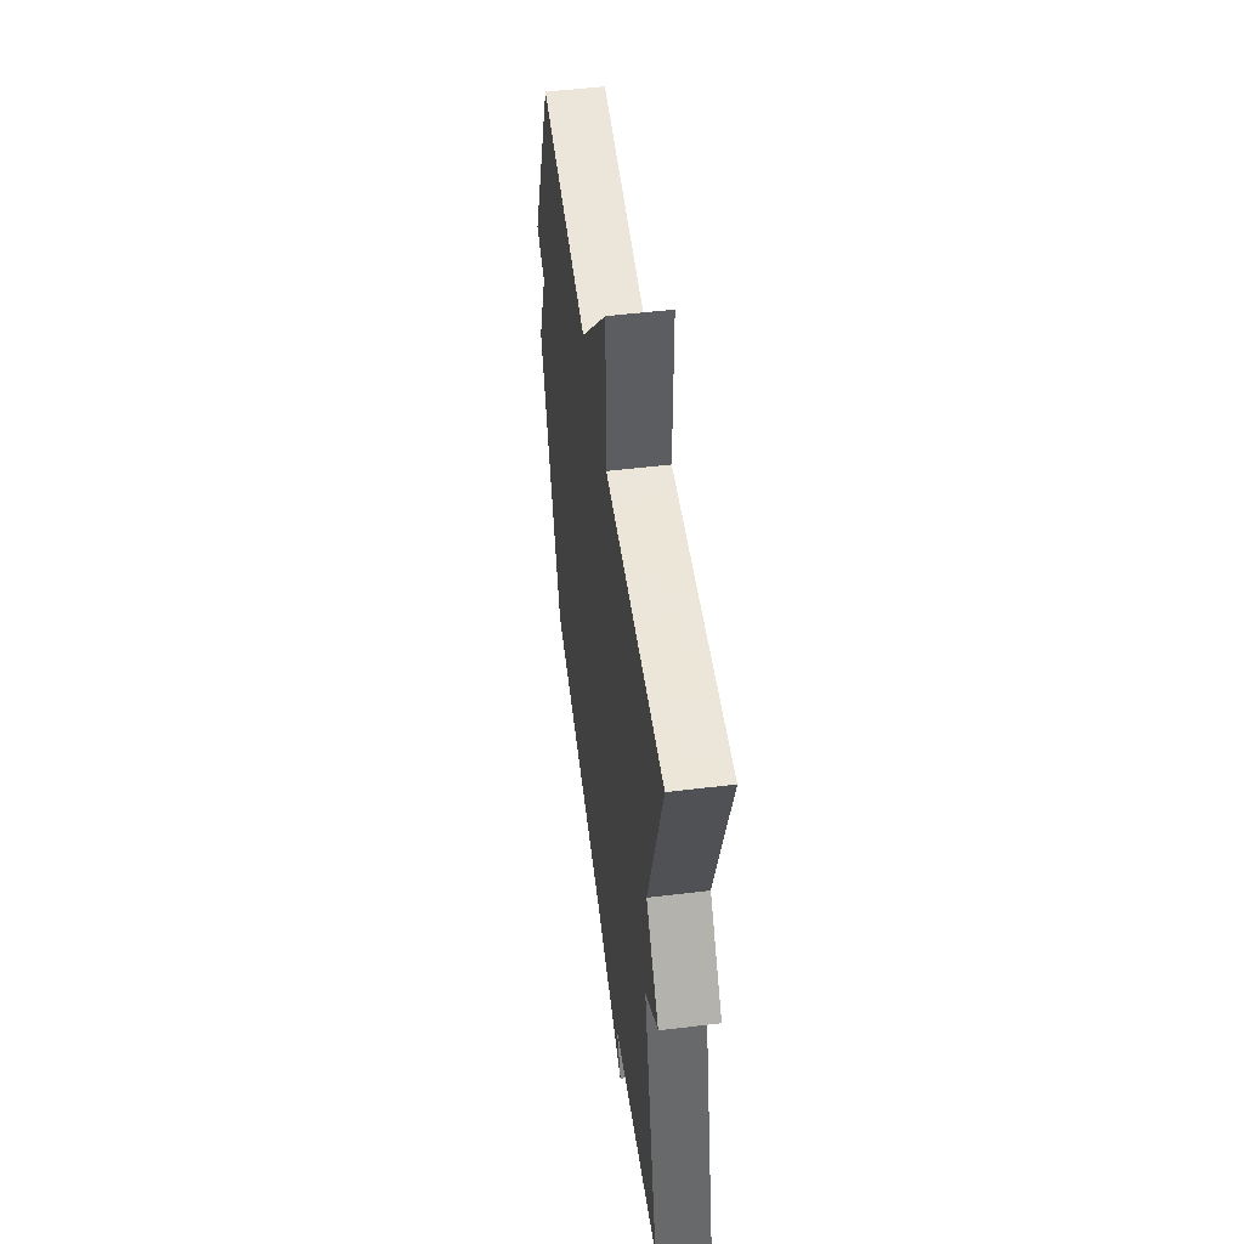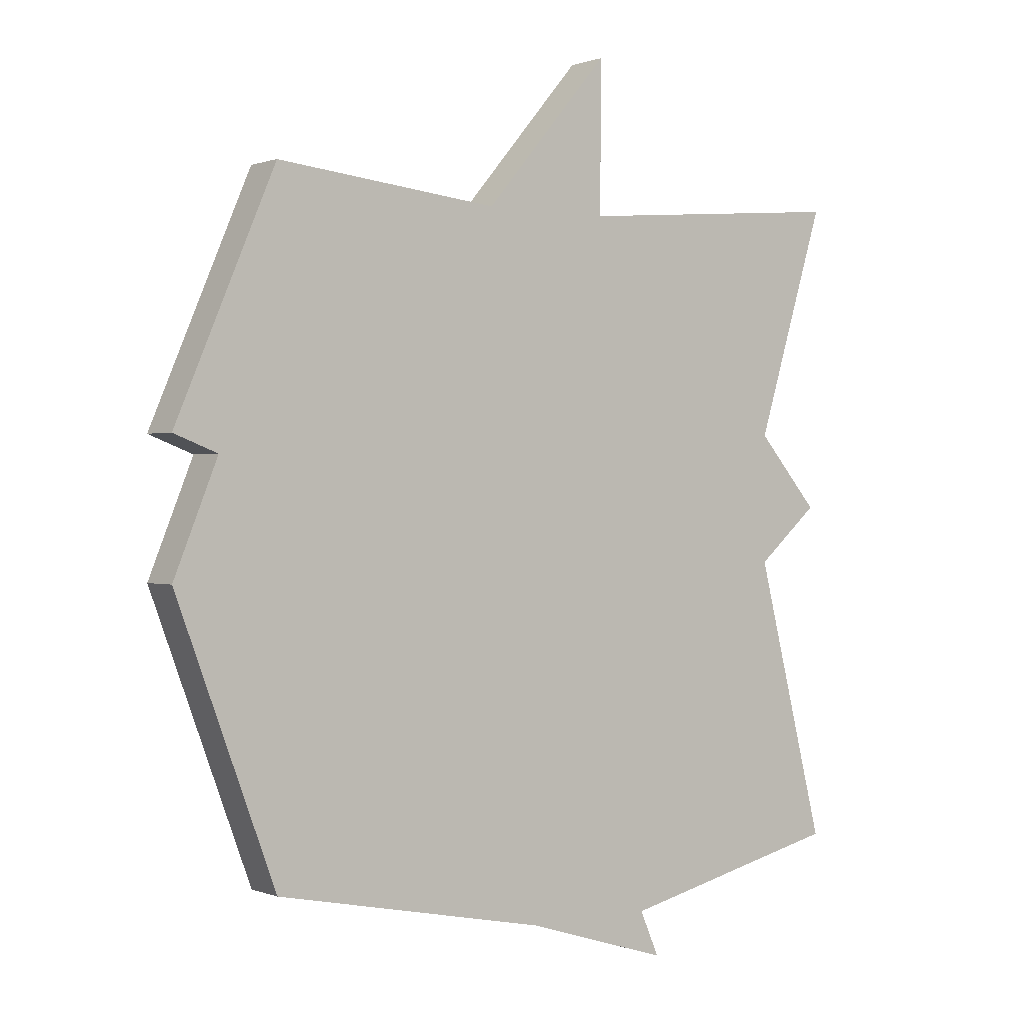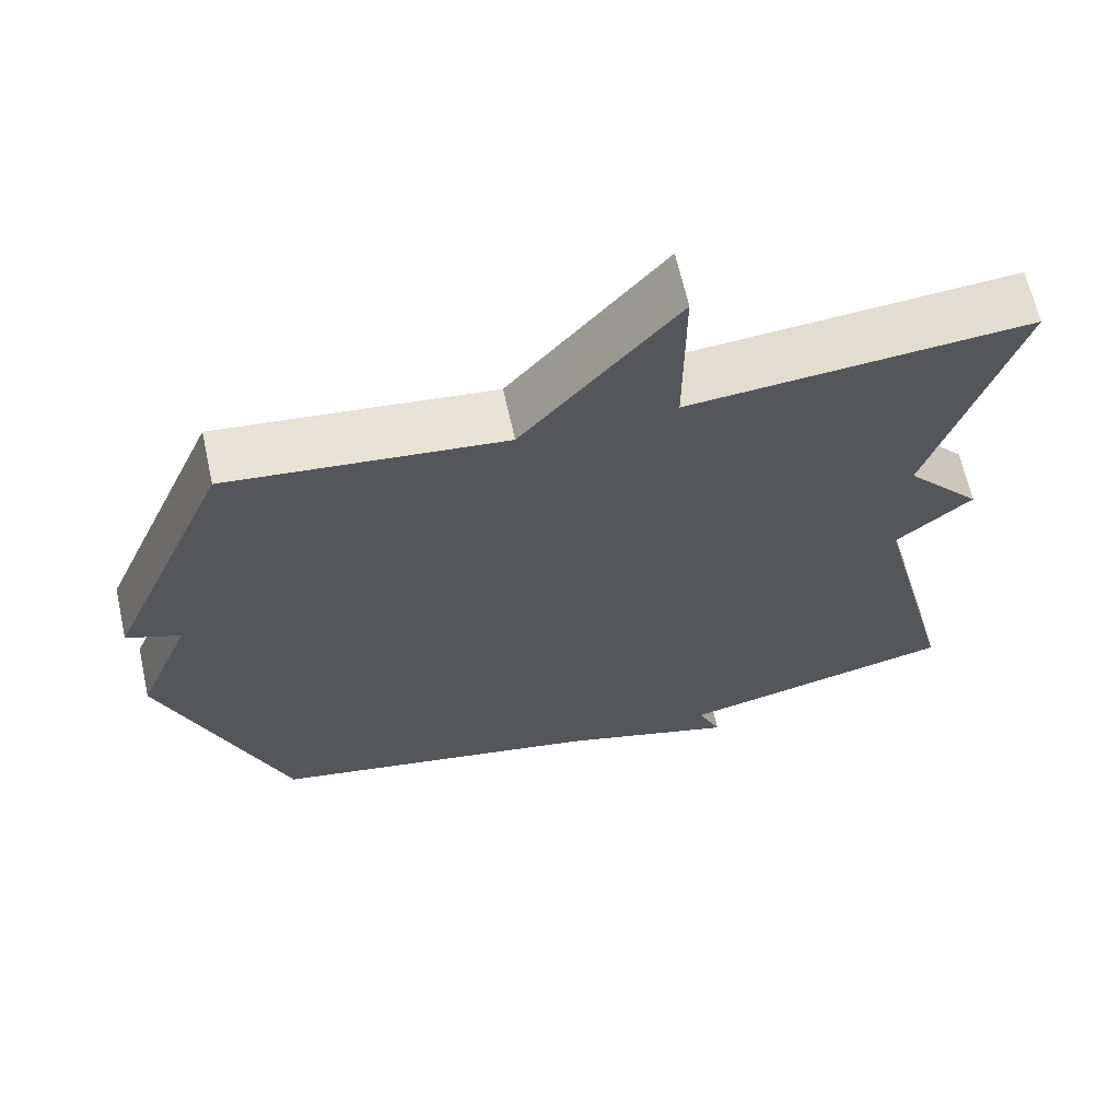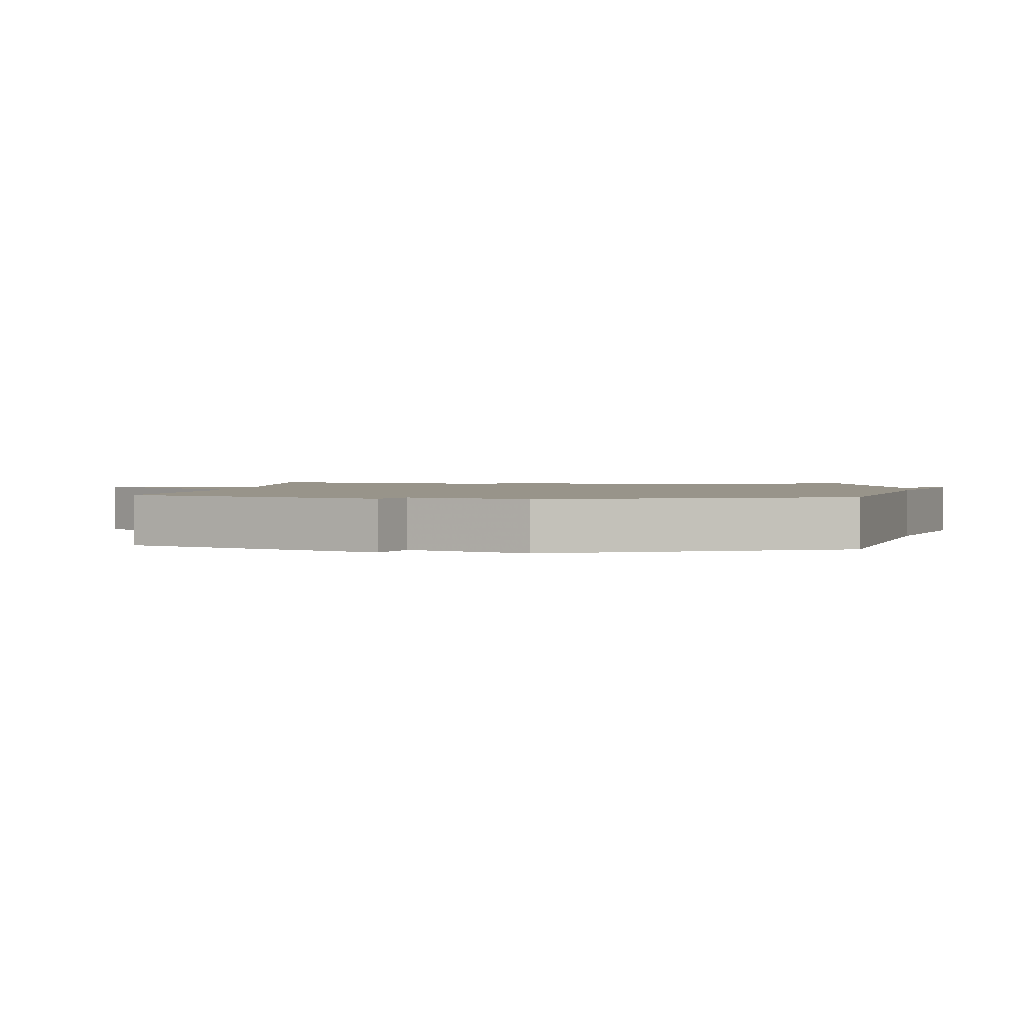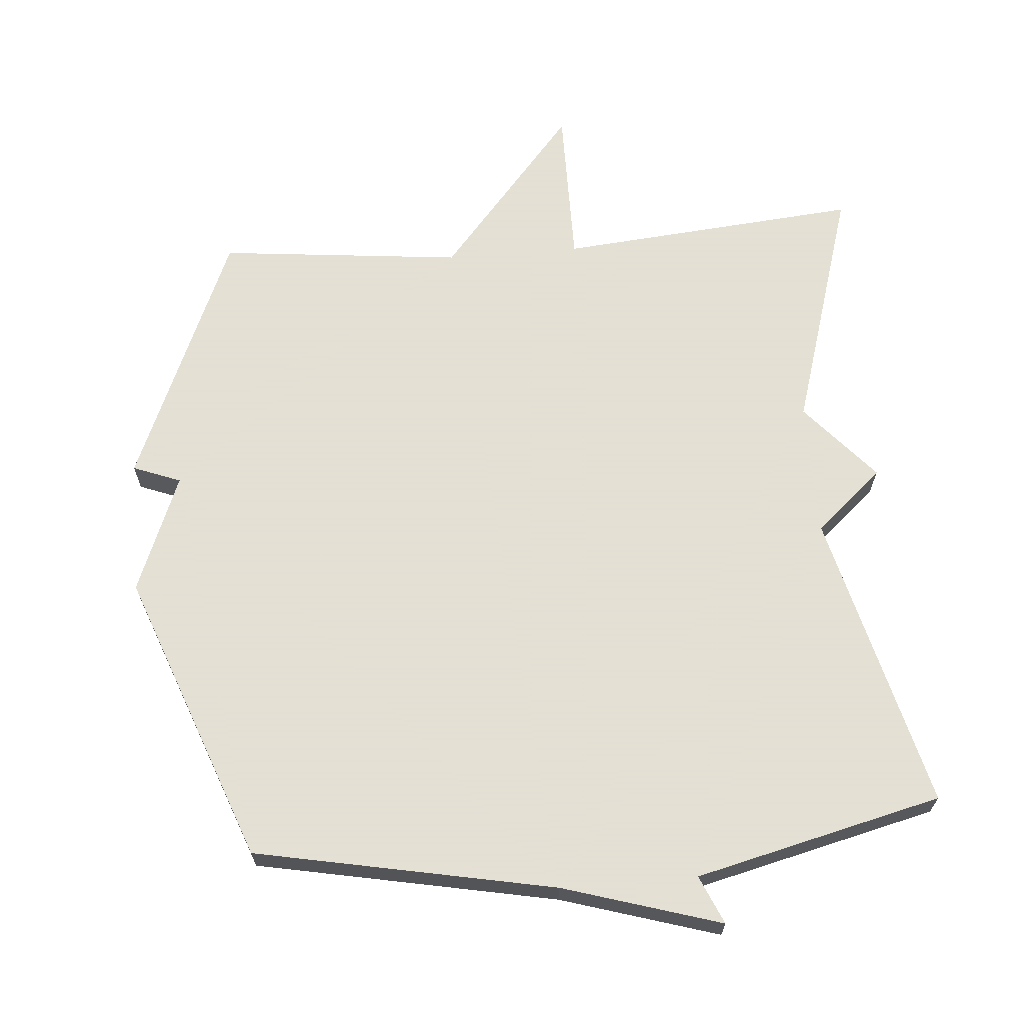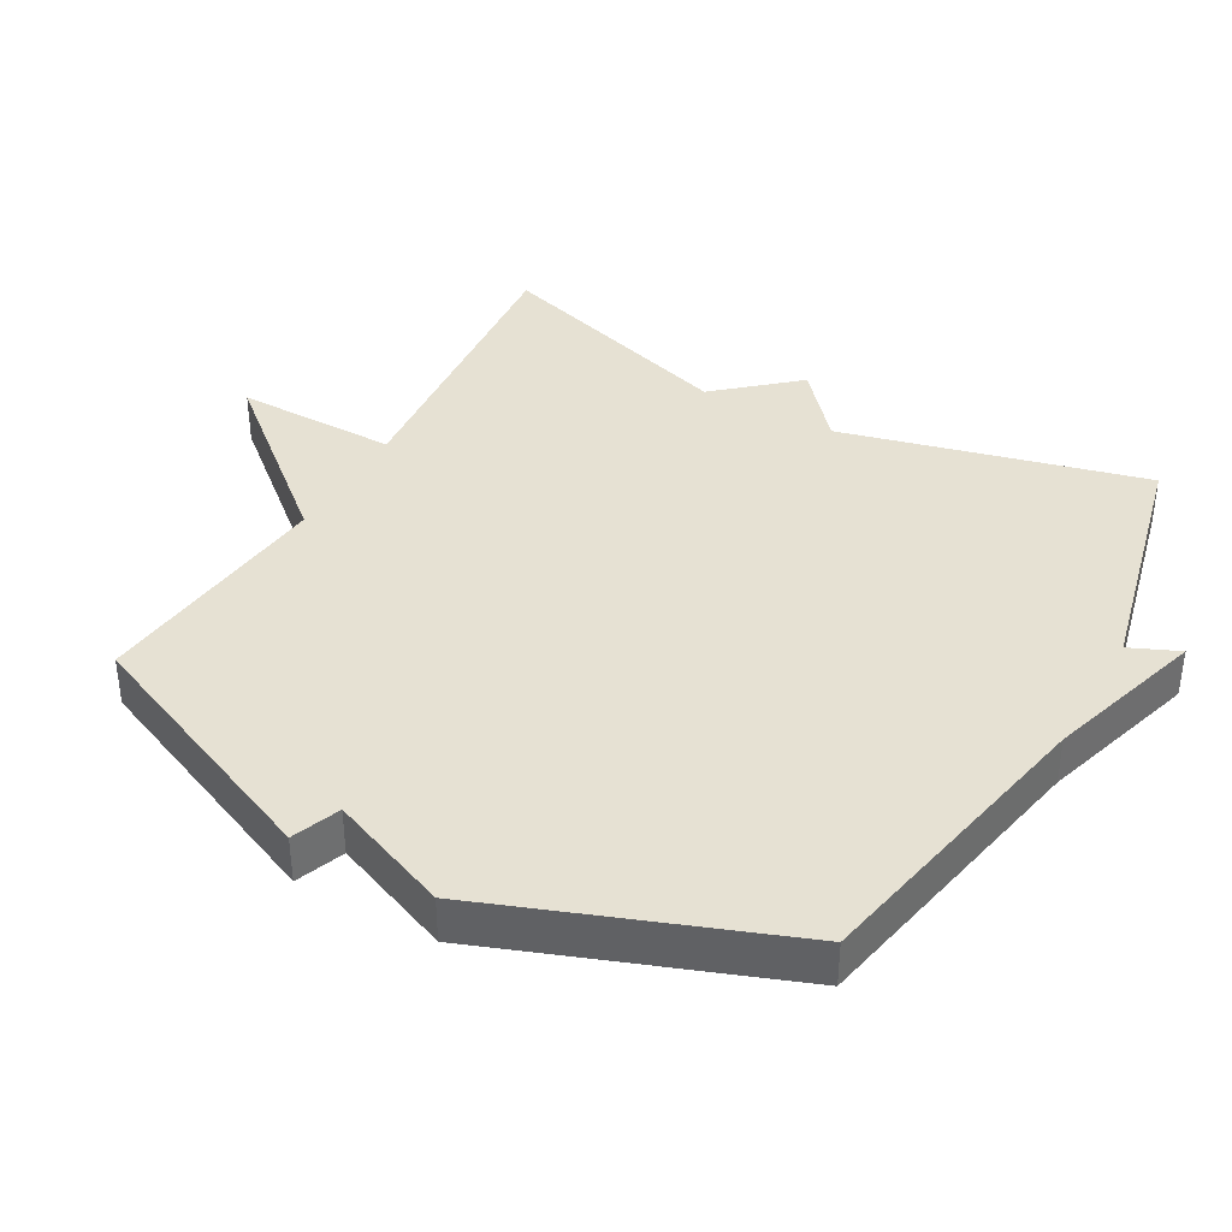
<metadata>
{"format":"obj","ext":"obj","renderer":"f3d","projection":"perspective","resolution":1024,"background":"white","views":[{"elev":52.1,"azim":-97.5,"up":"+Z"},{"elev":0.4,"azim":143.8,"up":"+Z"},{"elev":65.2,"azim":167.5,"up":"+Z"},{"elev":1.8,"azim":96.8,"up":"+Y"},{"elev":66.2,"azim":175.3,"up":"+Y"},{"elev":38.6,"azim":119.3,"up":"+Y"}]}
</metadata>
<code>
v 0.5 0.07 -0.5
v 0.062 0.07 -0.587
v -0.169 0.07 -0.658
v -0.138 0.07 -0.587
v -0.5 0.07 -0.5
v -0.389 0.07 -0.061
v -0.488 0.07 0.025
v -0.389 0.07 0.139
v -0.5 0.07 0.5
v -0.058 0.07 0.462
v -0.059 0.07 0.698
v 0.142 0.07 0.462
v 0.5 0.07 0.5
v 0.66 0.07 0.127
v 0.59 0.07 0.1
v 0.66 0.07 -0.073
v 0.5 0 -0.5
v 0.062 0 -0.587
v -0.169 0 -0.658
v -0.138 0 -0.587
v -0.5 0 -0.5
v -0.389 0 -0.061
v -0.488 0 0.025
v -0.389 0 0.139
v -0.5 0 0.5
v -0.058 0 0.462
v -0.059 0 0.698
v 0.142 0 0.462
v 0.5 0 0.5
v 0.66 0 0.127
v 0.59 0 0.1
v 0.66 0 -0.073
f 15 16 1 2
f 12 13 14 15
f 12 15 2
f 10 11 12 2
f 8 9 10 2
f 6 7 8
f 6 8 2
f 4 5 6 2
f 2 3 4
f 18 17 32 31
f 31 30 29 28
f 18 31 28
f 18 28 27 26
f 18 26 25 24
f 24 23 22
f 18 24 22
f 18 22 21 20
f 20 19 18
f 1 17 18 2
f 2 18 19 3
f 3 19 20 4
f 4 20 21 5
f 5 21 22 6
f 6 22 23 7
f 7 23 24 8
f 8 24 25 9
f 9 25 26 10
f 10 26 27 11
f 11 27 28 12
f 12 28 29 13
f 13 29 30 14
f 14 30 31 15
f 15 31 32 16
f 16 32 17 1

</code>
